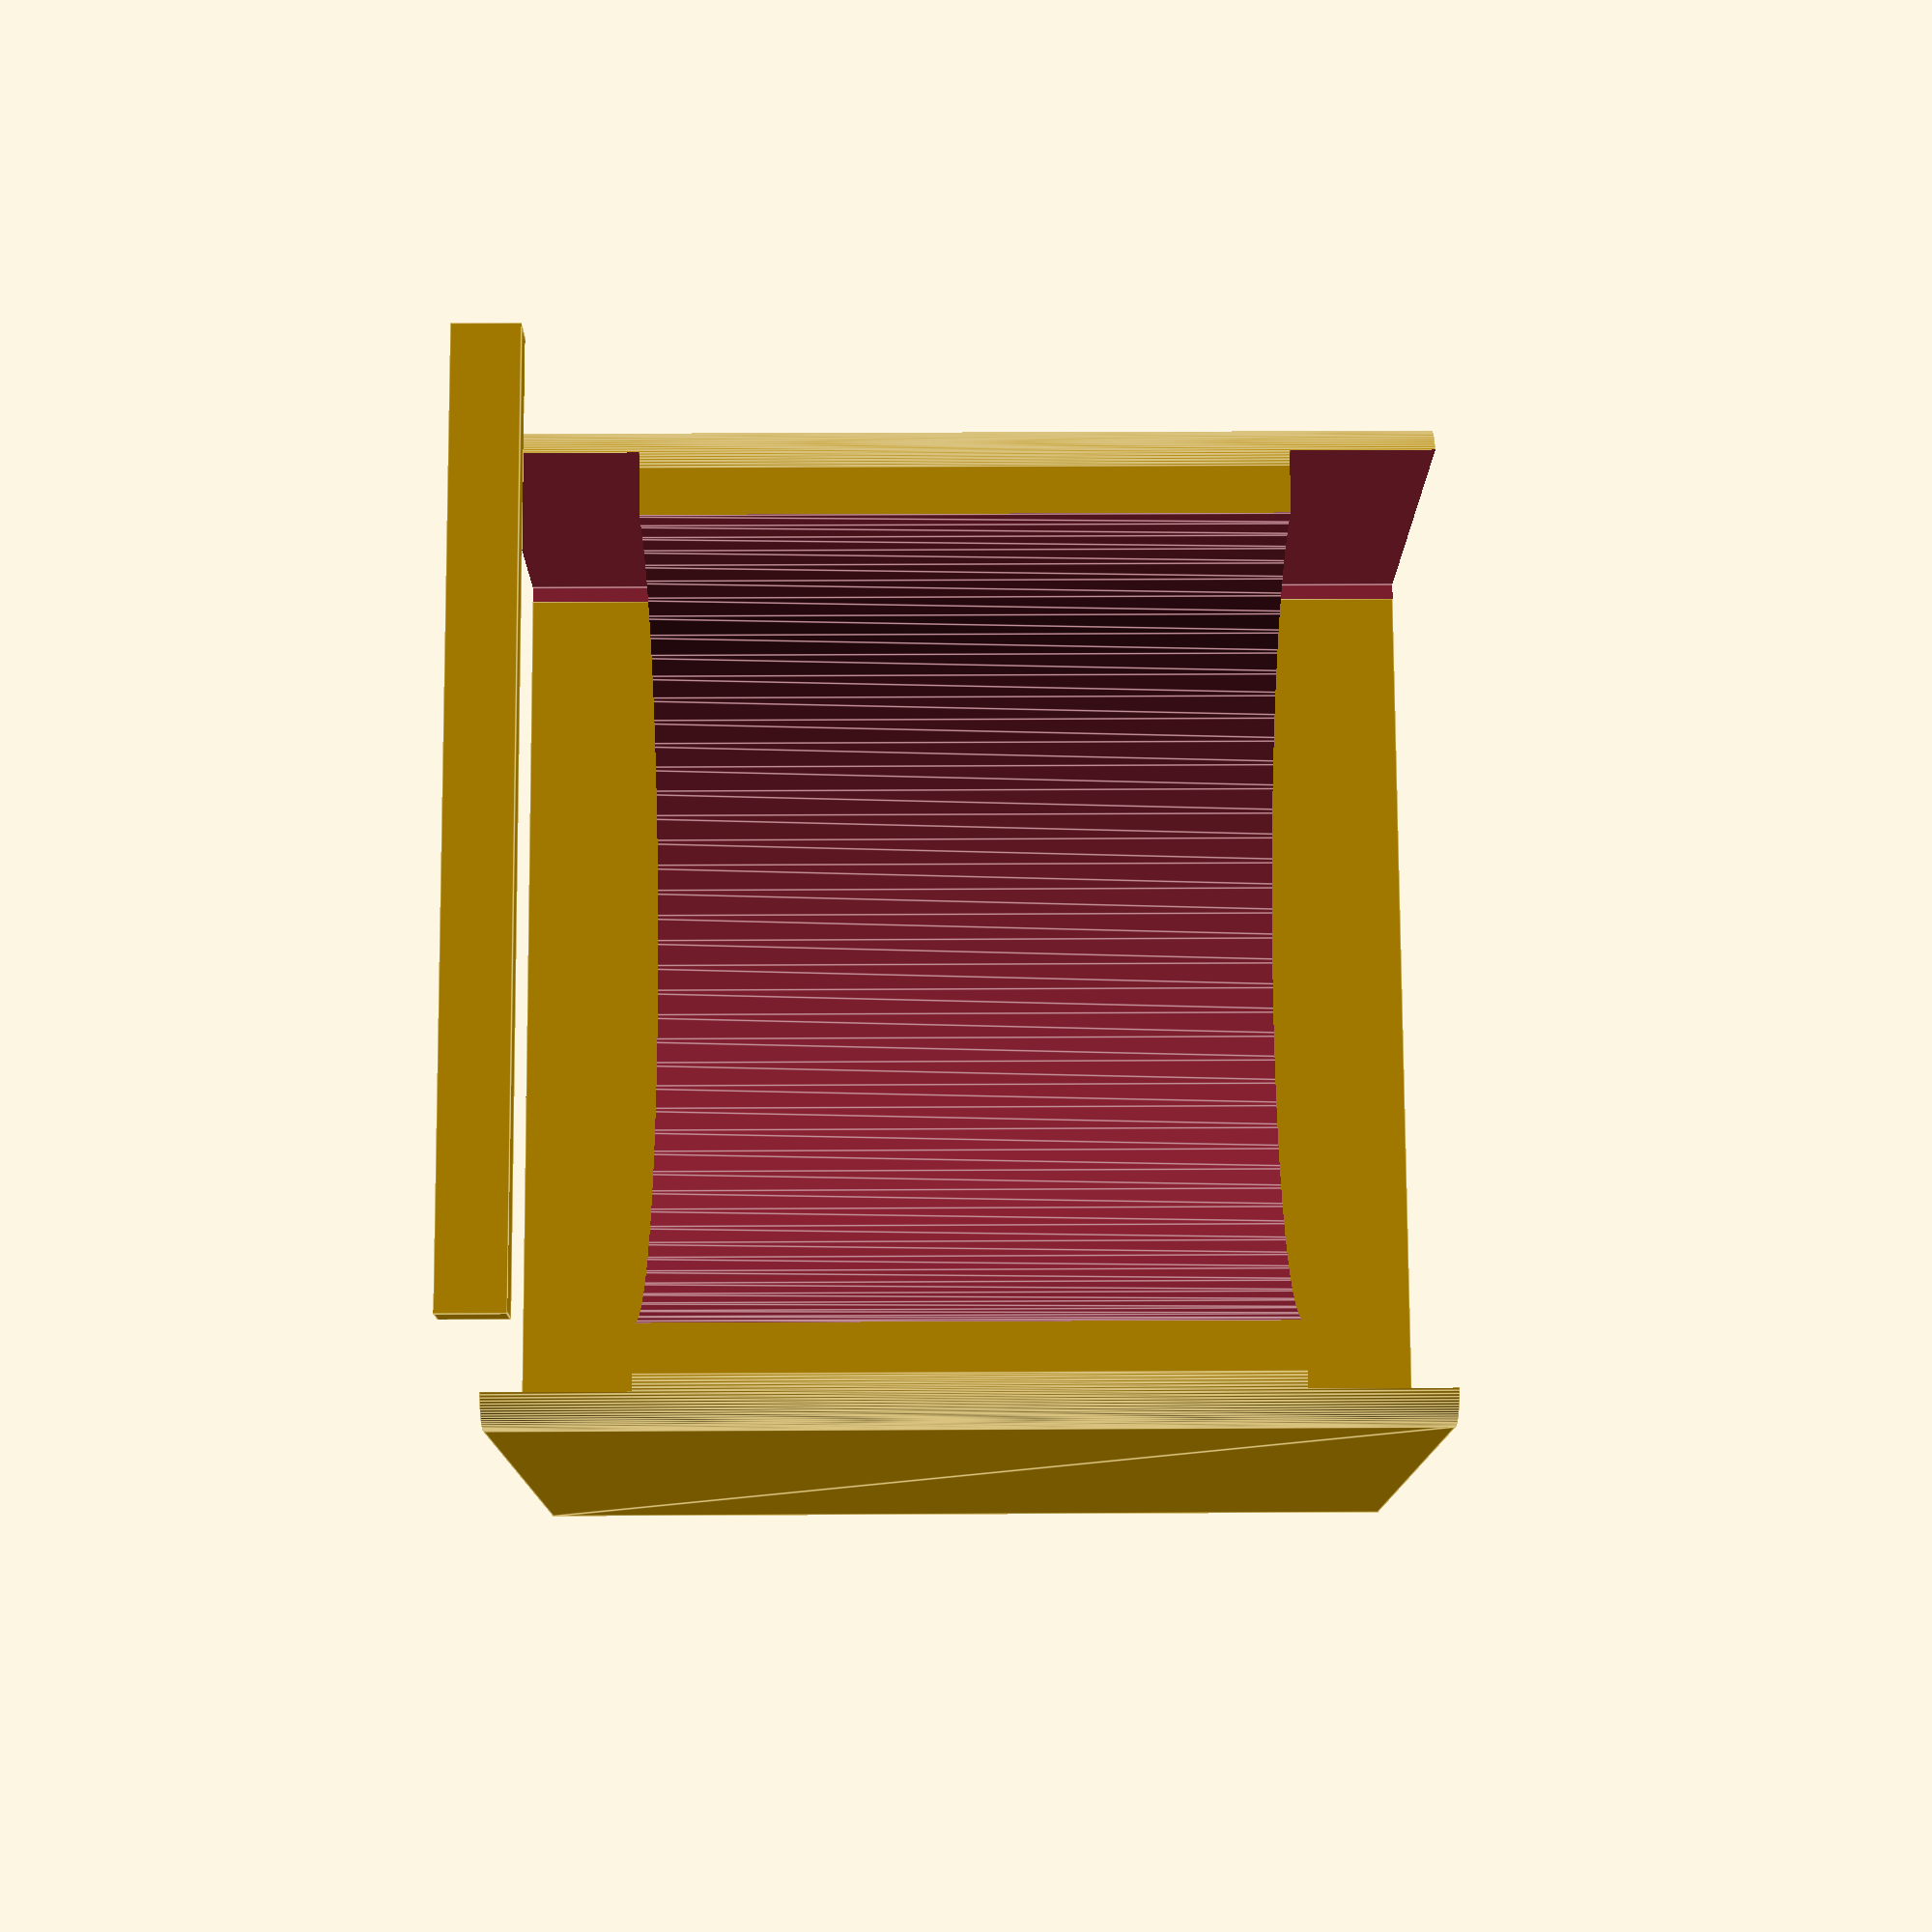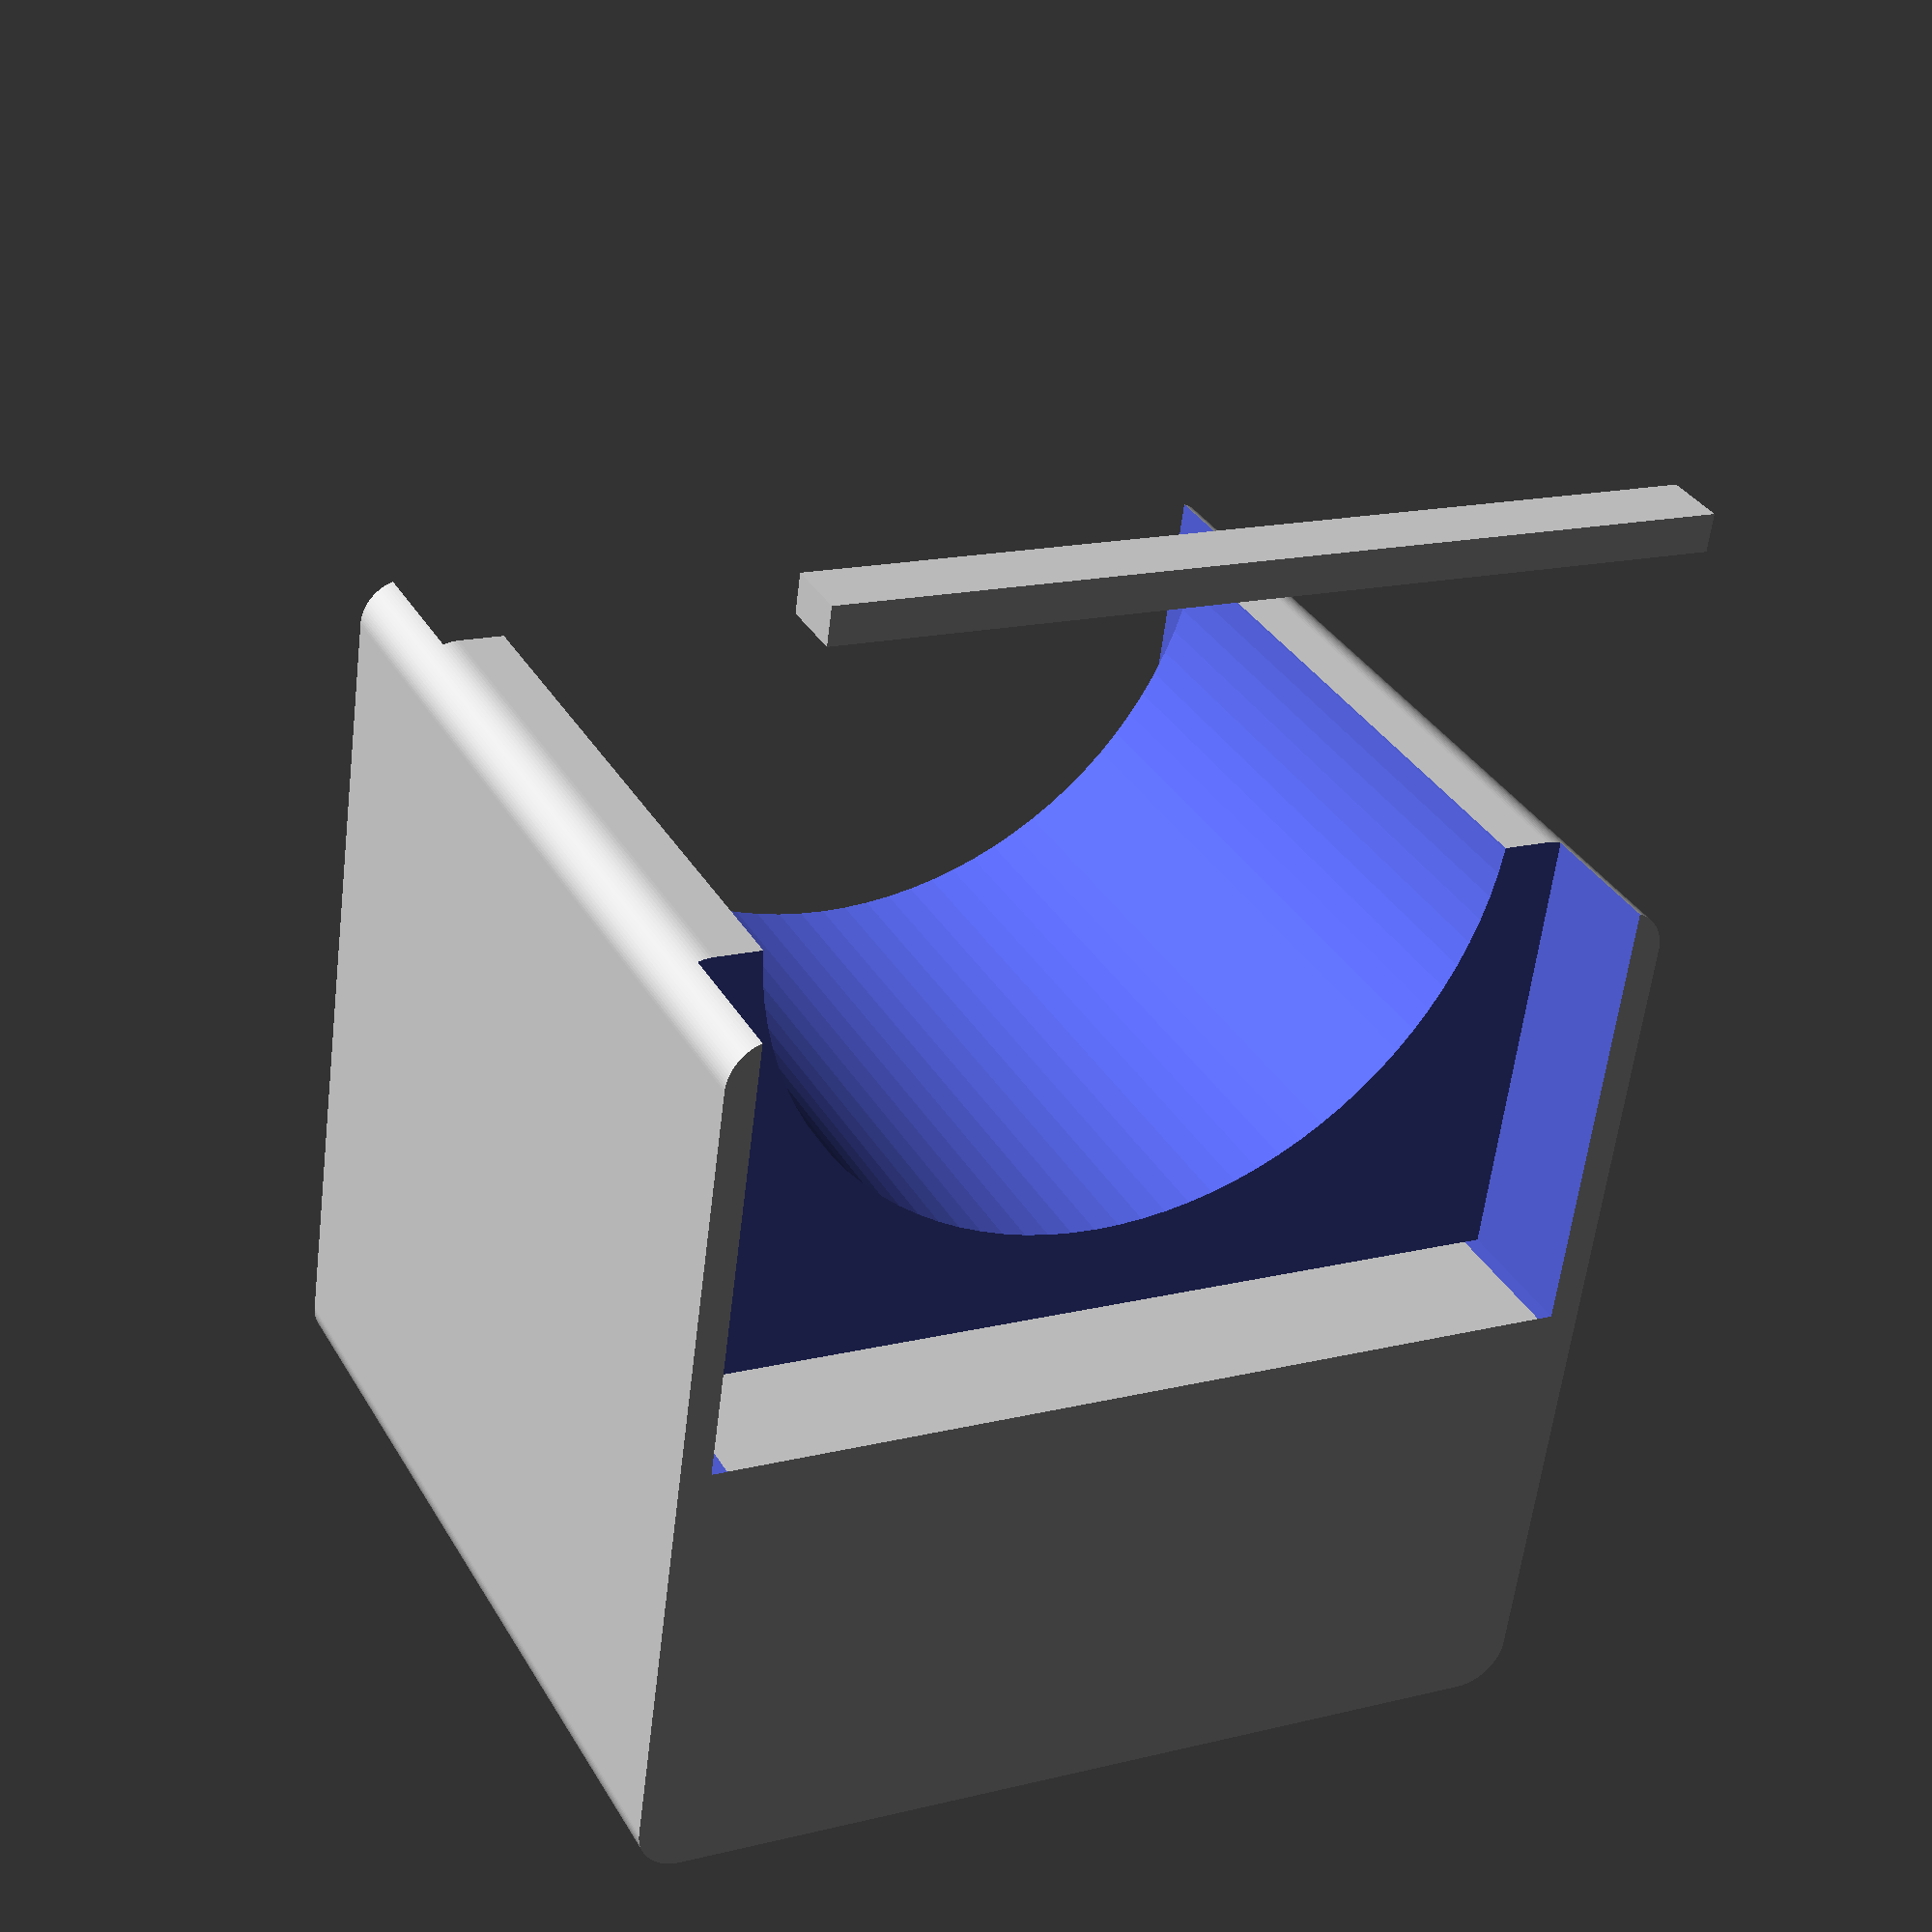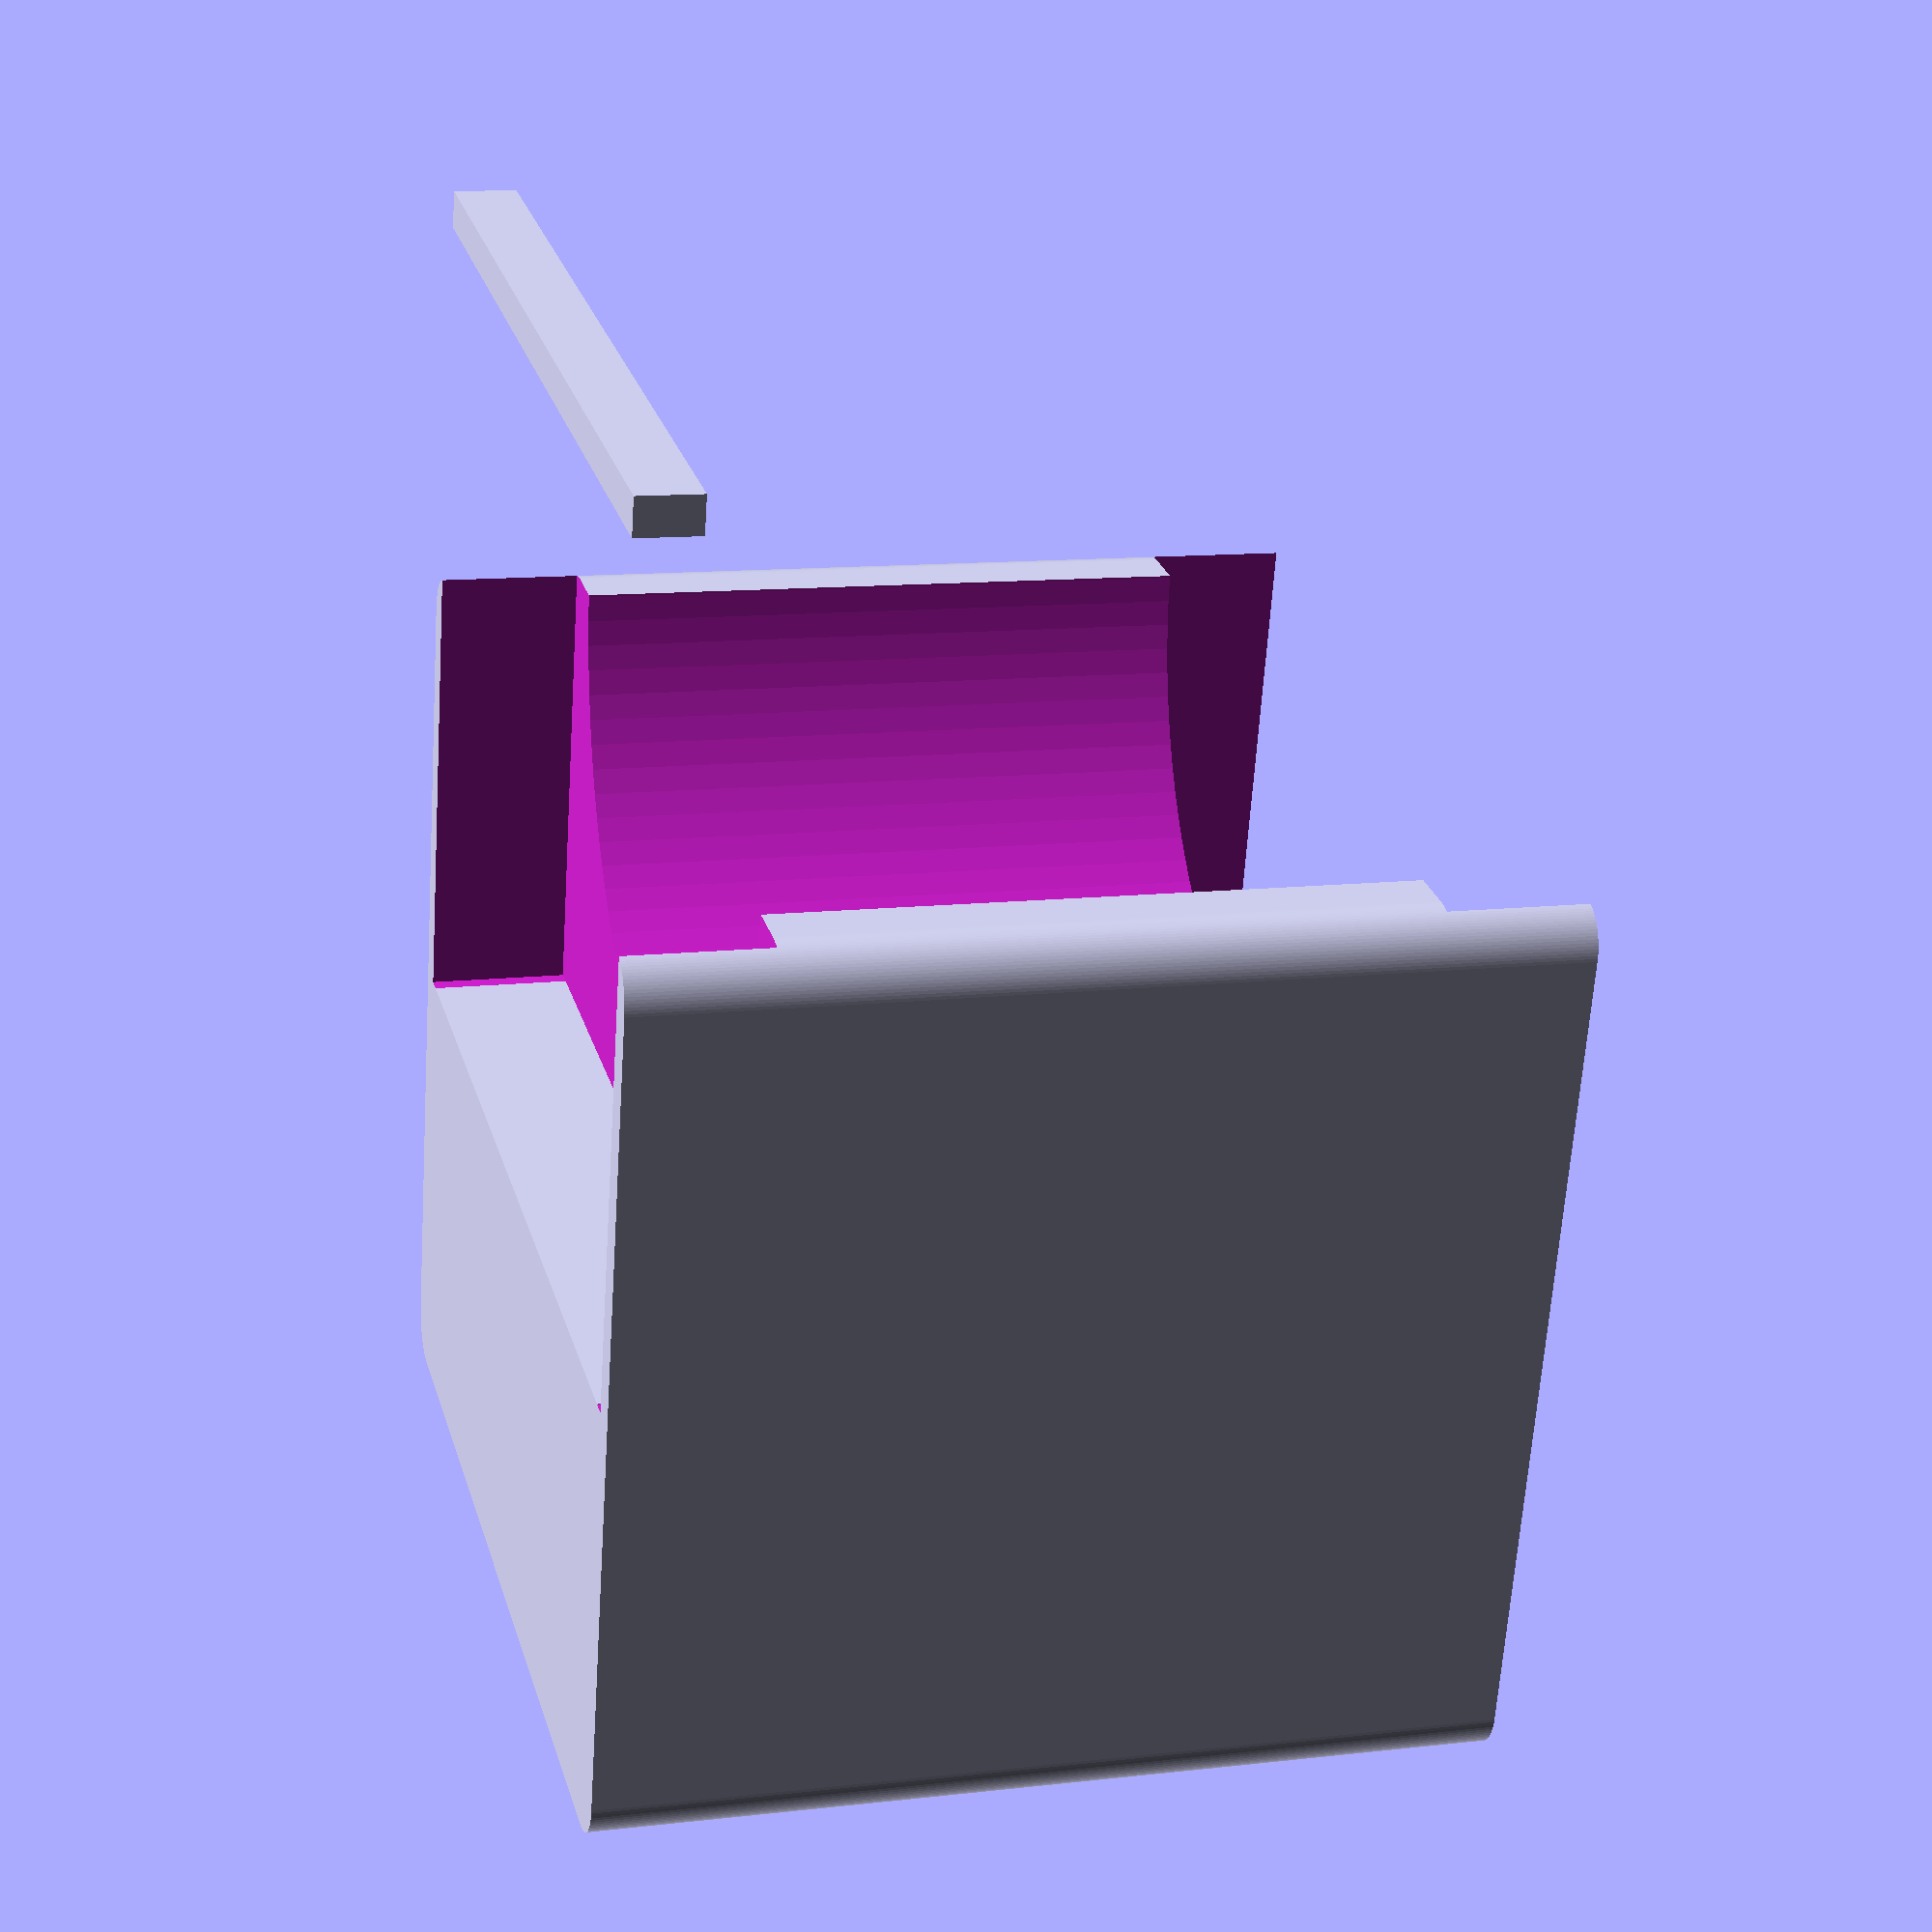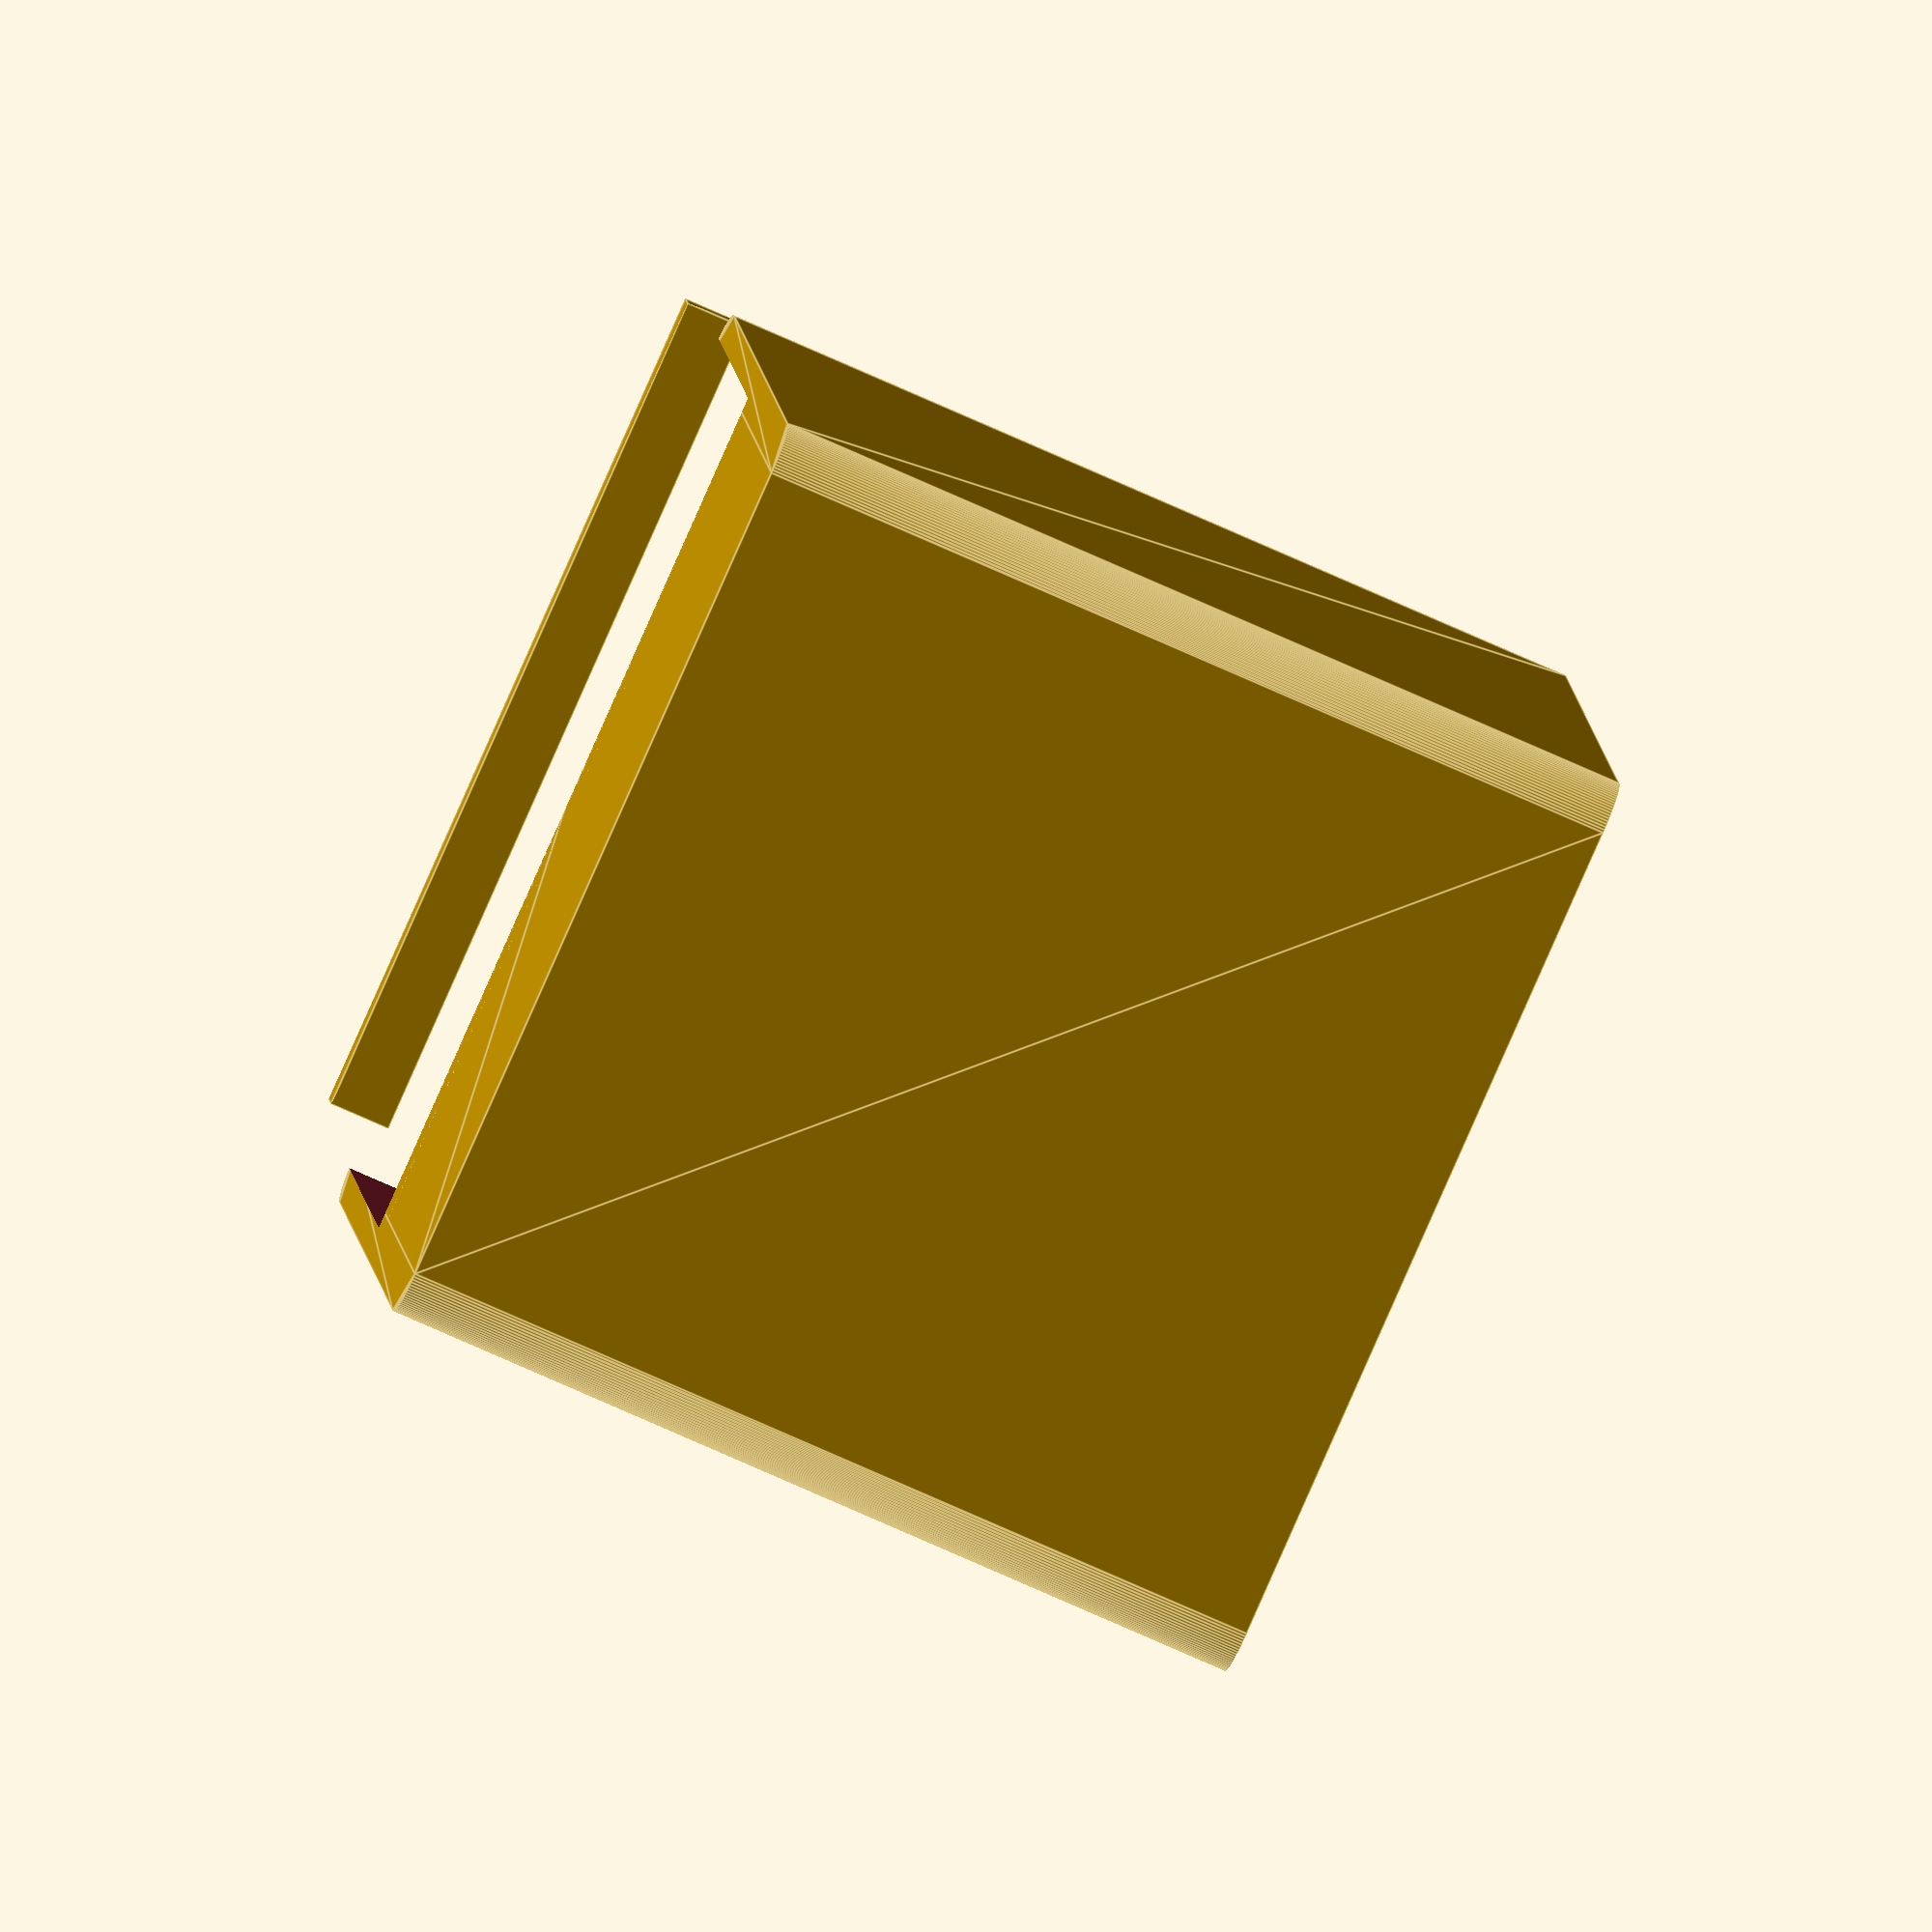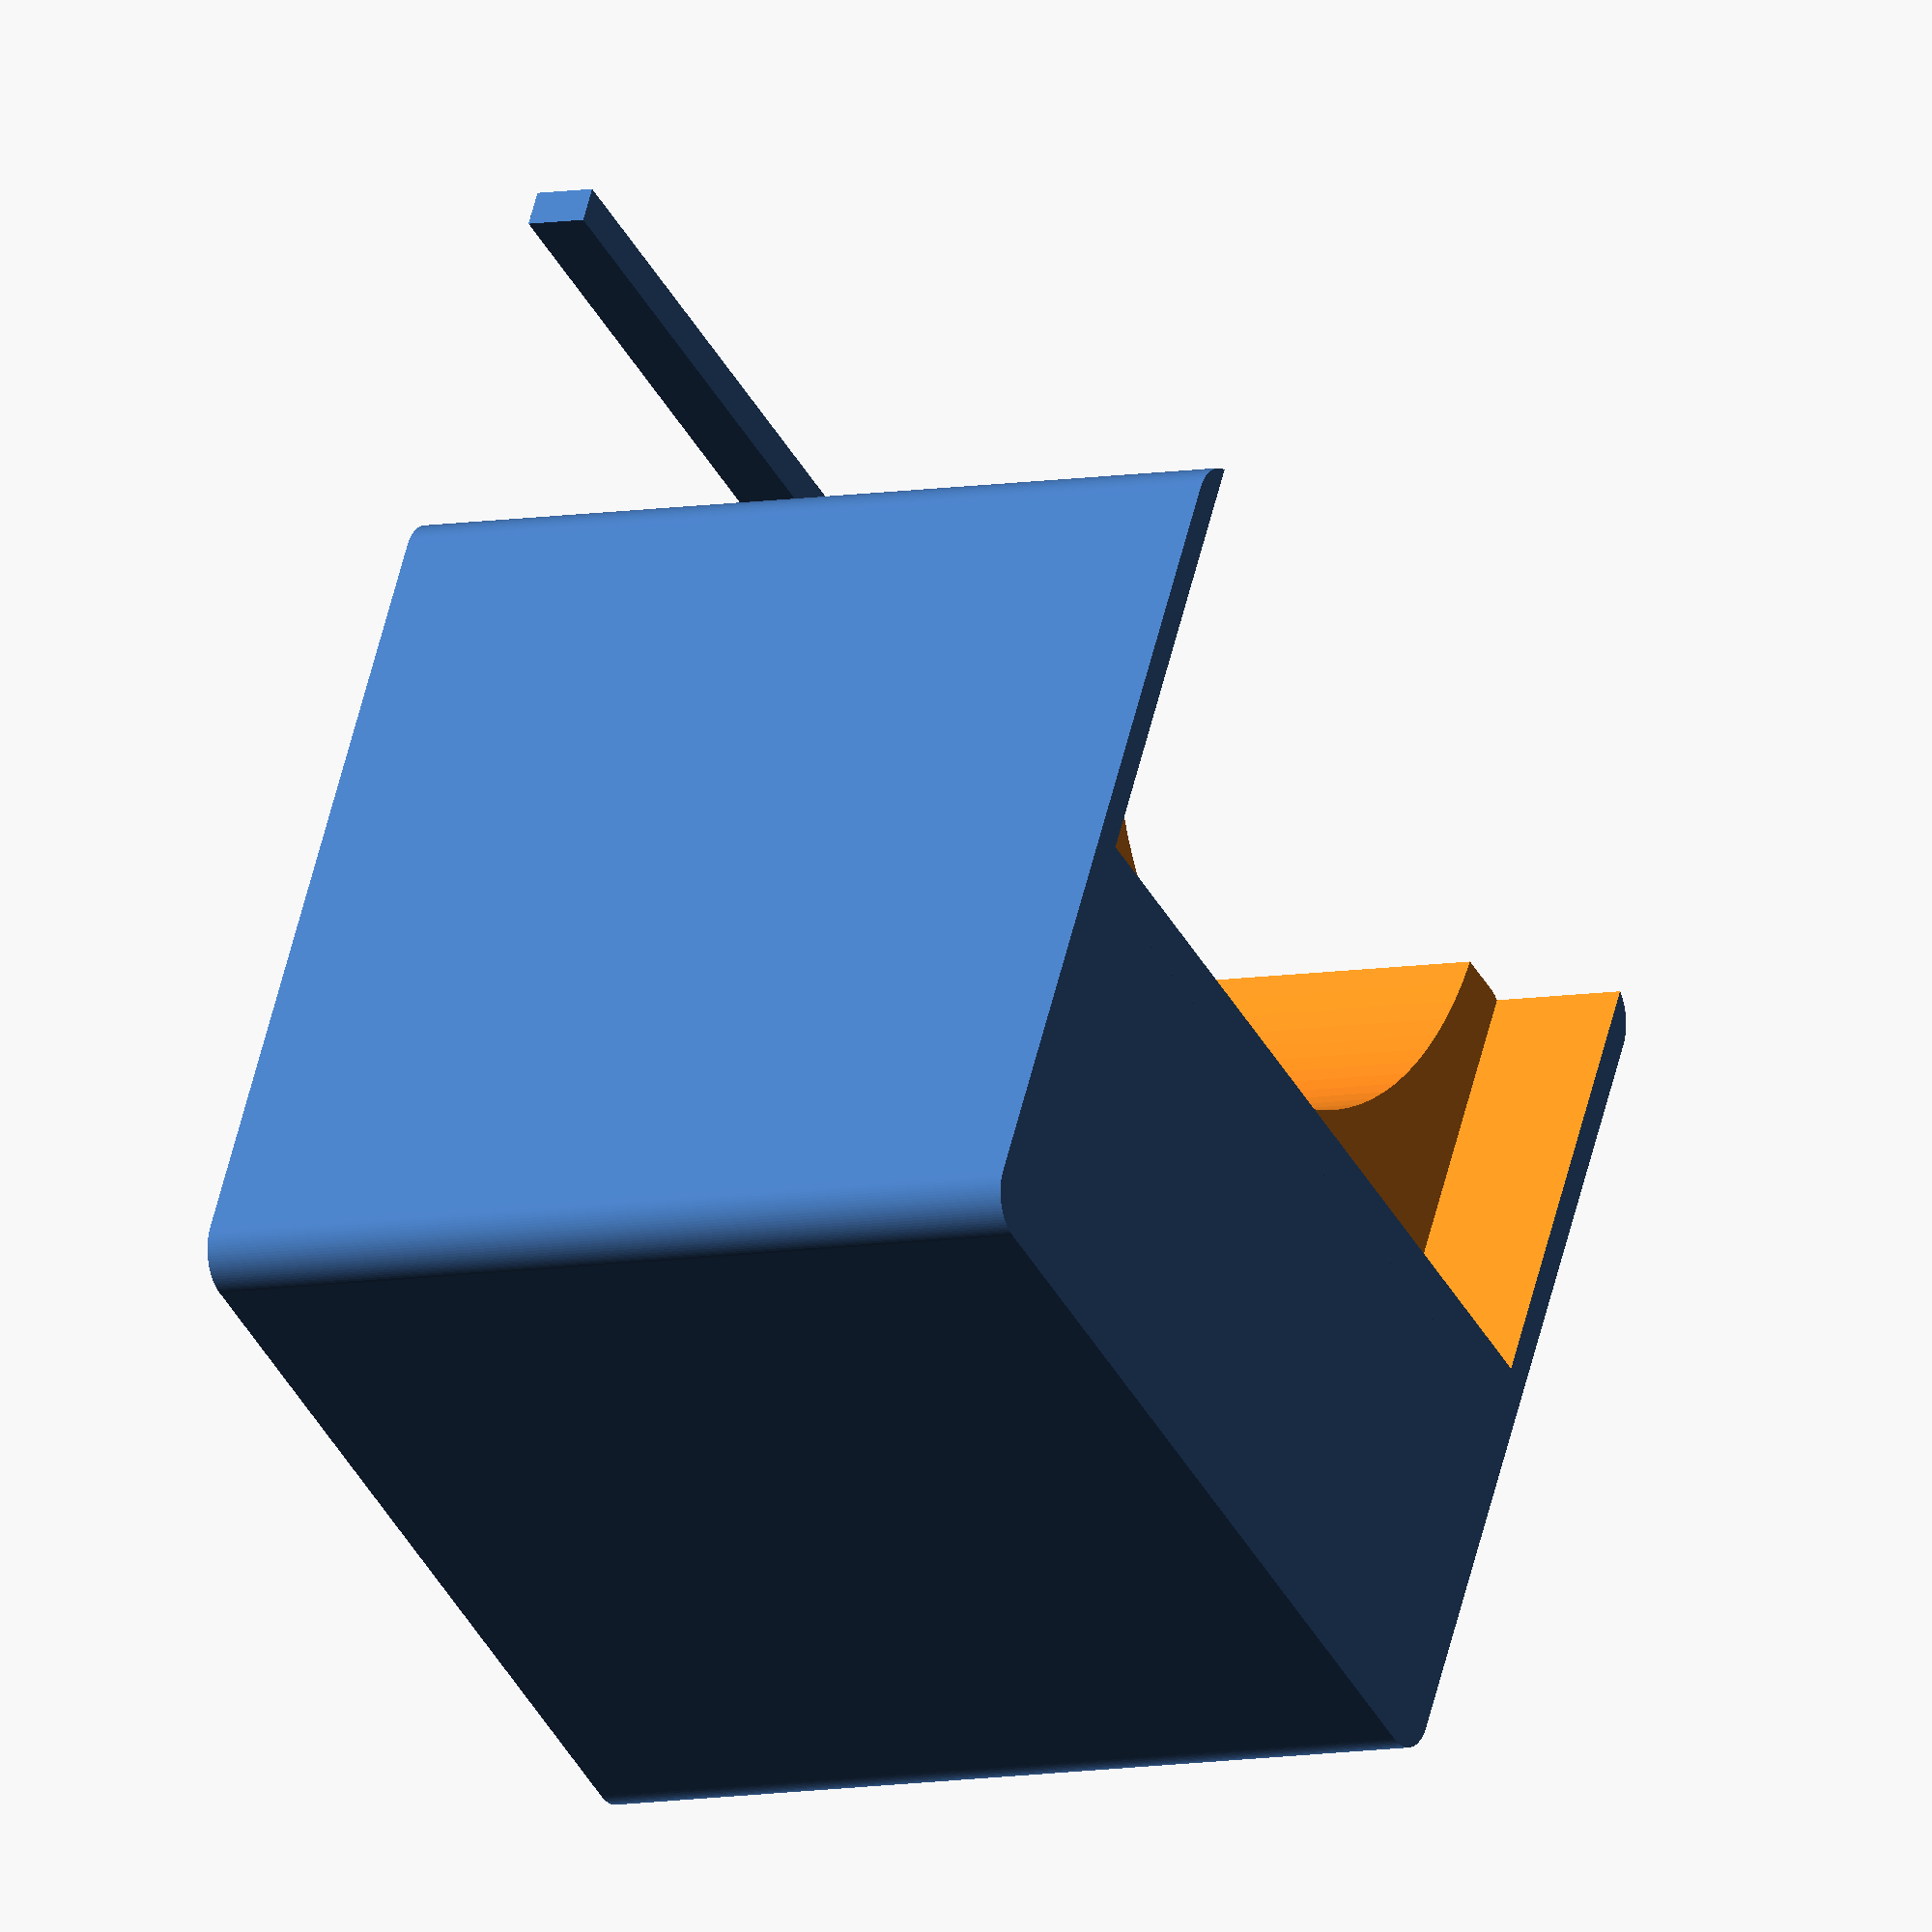
<openscad>
// Hamster Bottle Magnetic Holder (parametric)
// Units: millimeters
// Author: ChatGPT

// ---------------- Parameters ----------------
holder_h      = 58;     // total height (matches image: 58 mm)
back_w        = 56;     // backplate width
shelf_d       = 56;     // overall depth from wall to front edge
wall_t        = 3;      // main wall thickness
cradle_ID     = 50;     // inner diameter of cradle (image shows 5 cm)
front_lip_h   = 4;      // small lip at bottom front to stop sliding out
front_lip_t   = 2.4;    // lip thickness
notch_w       = 16;     // V-notch approximate width for spout
notch_depth   = 10;     // V-notch depth into cradle

// Magnet pockets (2 x 2 grid)
mag_d         = 12;     // magnet diameter (change to your magnets: 10–15)
mag_t         = 2.5;    // magnet thickness (pocket depth)
mag_rows      = 2;
mag_cols      = 2;
mag_margin    = 9;      // margin from edges
mag_spacing_x = 20;     // center-to-center X spacing
mag_spacing_y = 20;     // center-to-center Y spacing

// Fillets / rounding (visual only; printed via chamfers)
edge_rad      = 3;

$fn = 96; // smoothness

module backplate() {
    difference() {
        // backplate body
        cube([back_w, wall_t, holder_h], center=false);
        // magnet pockets
        for (i=[0:mag_cols-1], j=[0:mag_rows-1]) {
            x = mag_margin + i*mag_spacing_x;
            y = wall_t/2;
            z = mag_margin + j*mag_spacing_y;
            translate([x, -0.01, z])
                rotate([90,0,0])
                    cylinder(d=mag_d, h=mag_t+0.02);
        }
    }
}

module cradle() {
    outer_R = cradle_ID/2 + wall_t;
    inner_R = cradle_ID/2;
    ch = holder_h;
    d = shelf_d - wall_t;

    difference() {
        // outer rectangular prism
        translate([back_w/2, wall_t, 0])
            linear_extrude(ch)
                offset(r=edge_rad)
                    square([outer_R*2, d], center=true);

        // inner cavity
        translate([back_w/2, wall_t + wall_t, 0])
            linear_extrude(ch + 0.1)
                translate([0, inner_R + wall_t])
                    circle(r=inner_R);

        // V-notch at front
        translate([back_w/2, shelf_d + wall_t - 0.01, holder_h/2])
            rotate([90,0,0])
                linear_extrude(height=wall_t+0.02)
                    polygon(points=[
                        [-notch_w/2,0],
                        [0, -notch_depth],
                        [notch_w/2,0]
                    ]);

        // Cut away top/bottom to leave a band
        band_clear = 10;
        translate([-1, wall_t-0.01, -1])
            cube([back_w+2, shelf_d+2, band_clear]);
        translate([-1, wall_t-0.01, holder_h - band_clear +1])
            cube([back_w+2, shelf_d+2, band_clear]);
    }
}

module front_lip() {
    translate([back_w/2 - (cradle_ID/2 + wall_t), shelf_d - front_lip_t + wall_t, 0])
        cube([cradle_ID + 2*wall_t, front_lip_t, front_lip_h]);
}

module holder() {
    union() {
        backplate();
        cradle();
        front_lip();
    }
}

holder();

// ---------------- Print notes ----------------
// Orientation: lay the backplate flat on build plate (magnets facing up).
// Suggested settings (Bambu A1):
//  - Nozzle: 0.4 mm, Layer height: 0.20 mm
//  - Perimeters: 4, Top/Bottom: 5 layers
//  - Infill: 20–30% Grid or Gyroid
//  - Material: PETG recommended
//  - Brim: 3–5 mm for adhesion
//  - Pause mid-print to insert magnets, or glue after

</openscad>
<views>
elev=323.1 azim=318.8 roll=269.6 proj=p view=edges
elev=146.5 azim=172.2 roll=26.0 proj=p view=wireframe
elev=168.6 azim=165.6 roll=285.7 proj=p view=solid
elev=74.3 azim=9.0 roll=245.8 proj=o view=edges
elev=7.3 azim=28.6 roll=299.6 proj=o view=solid
</views>
